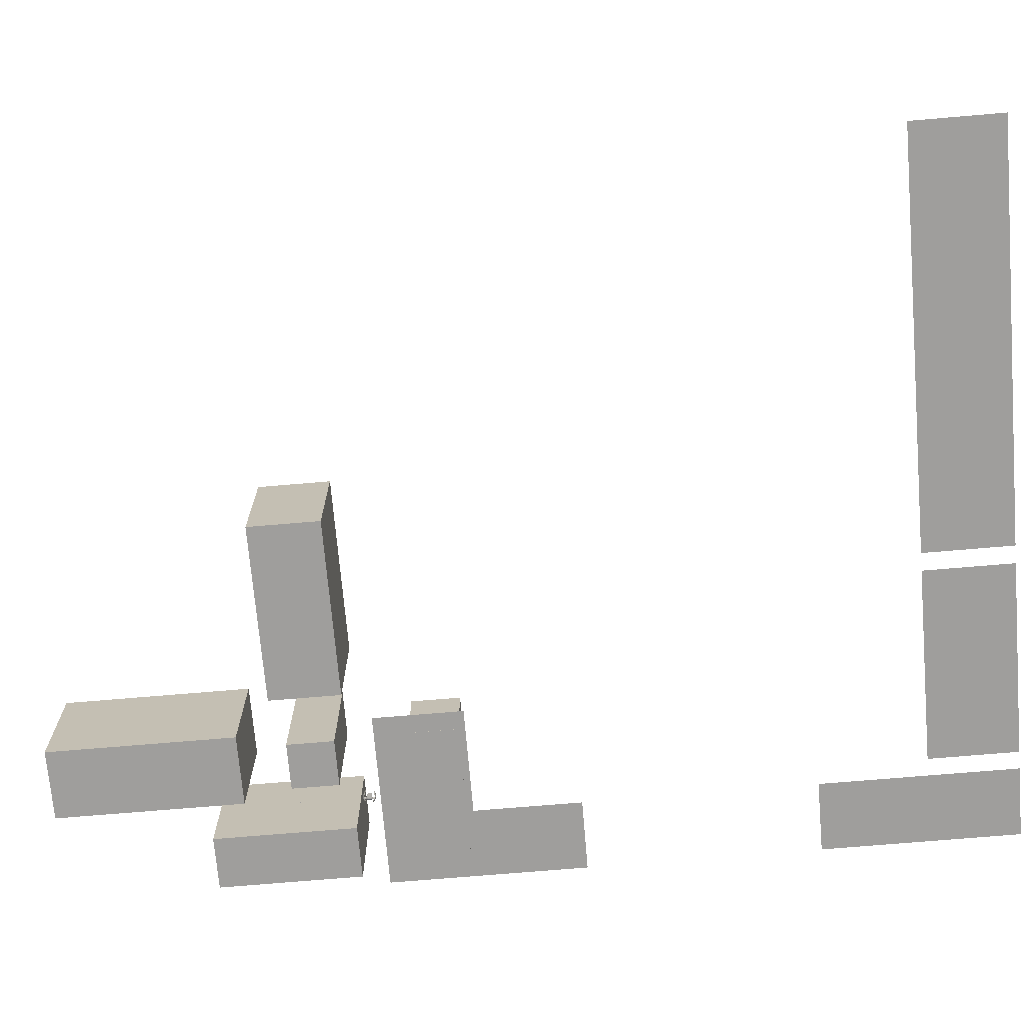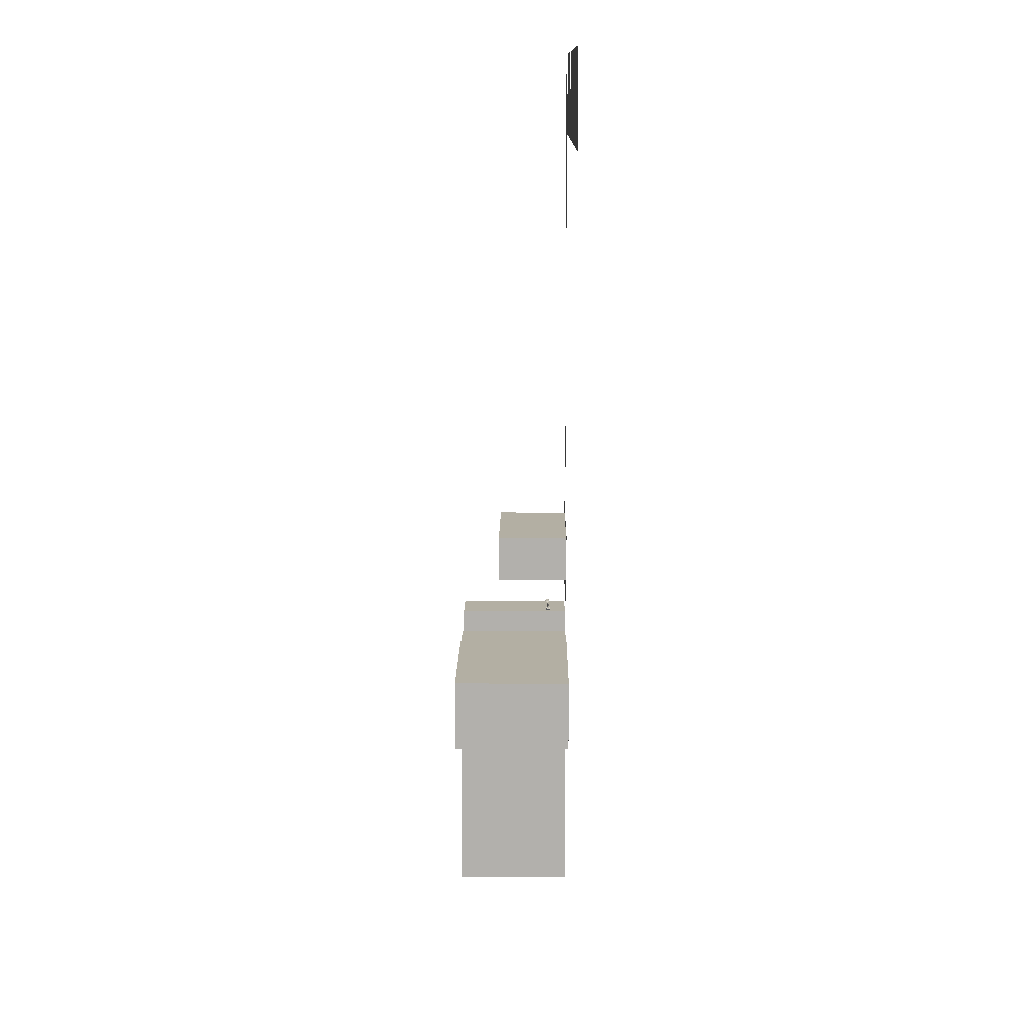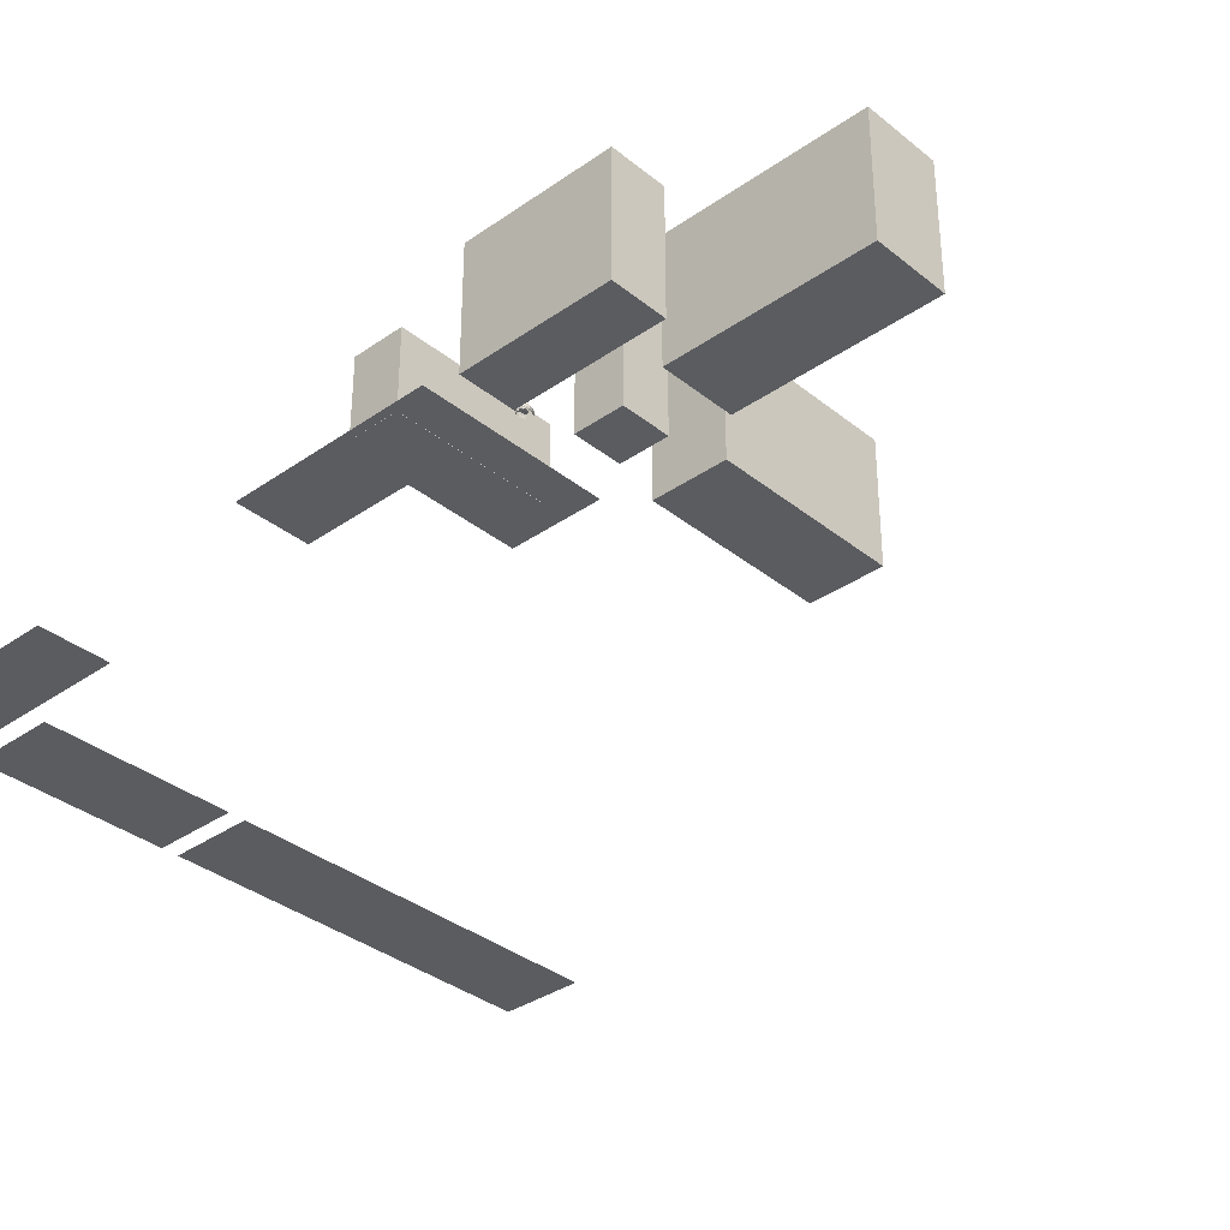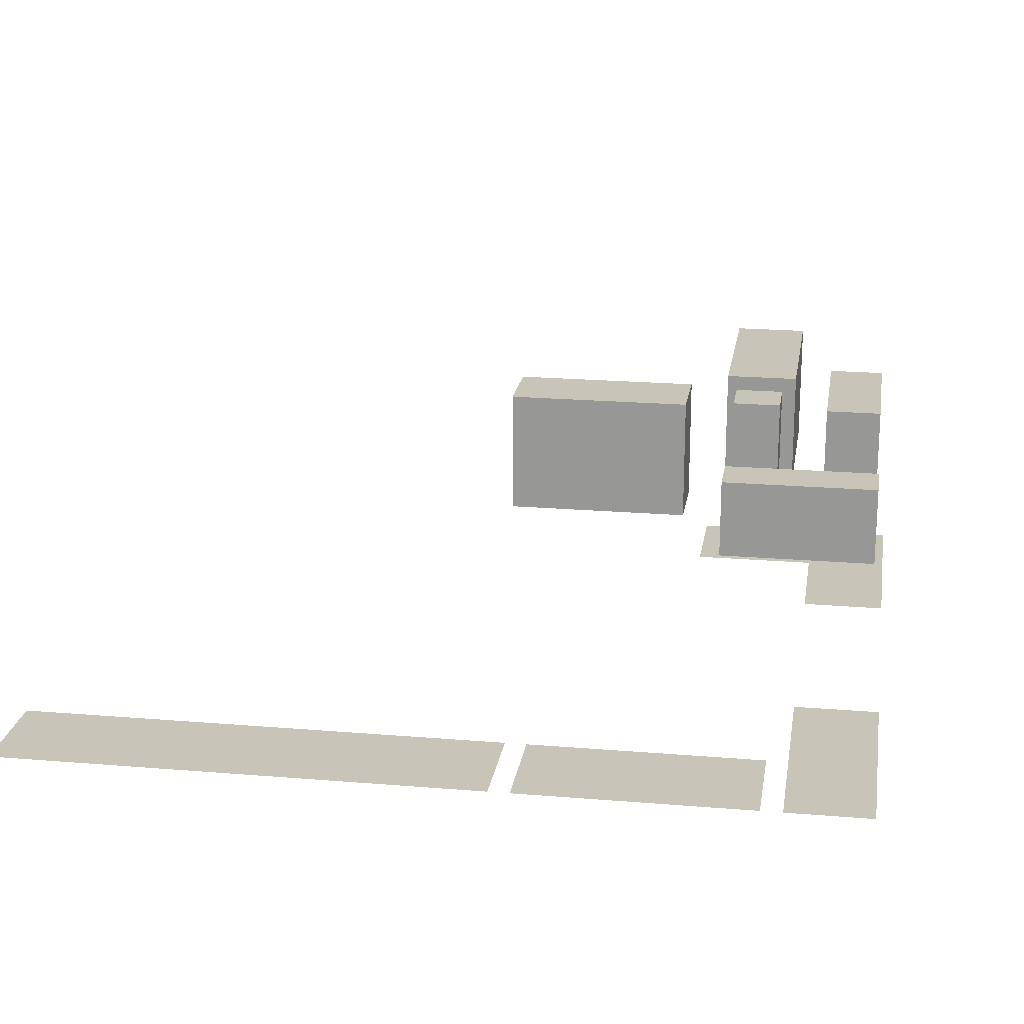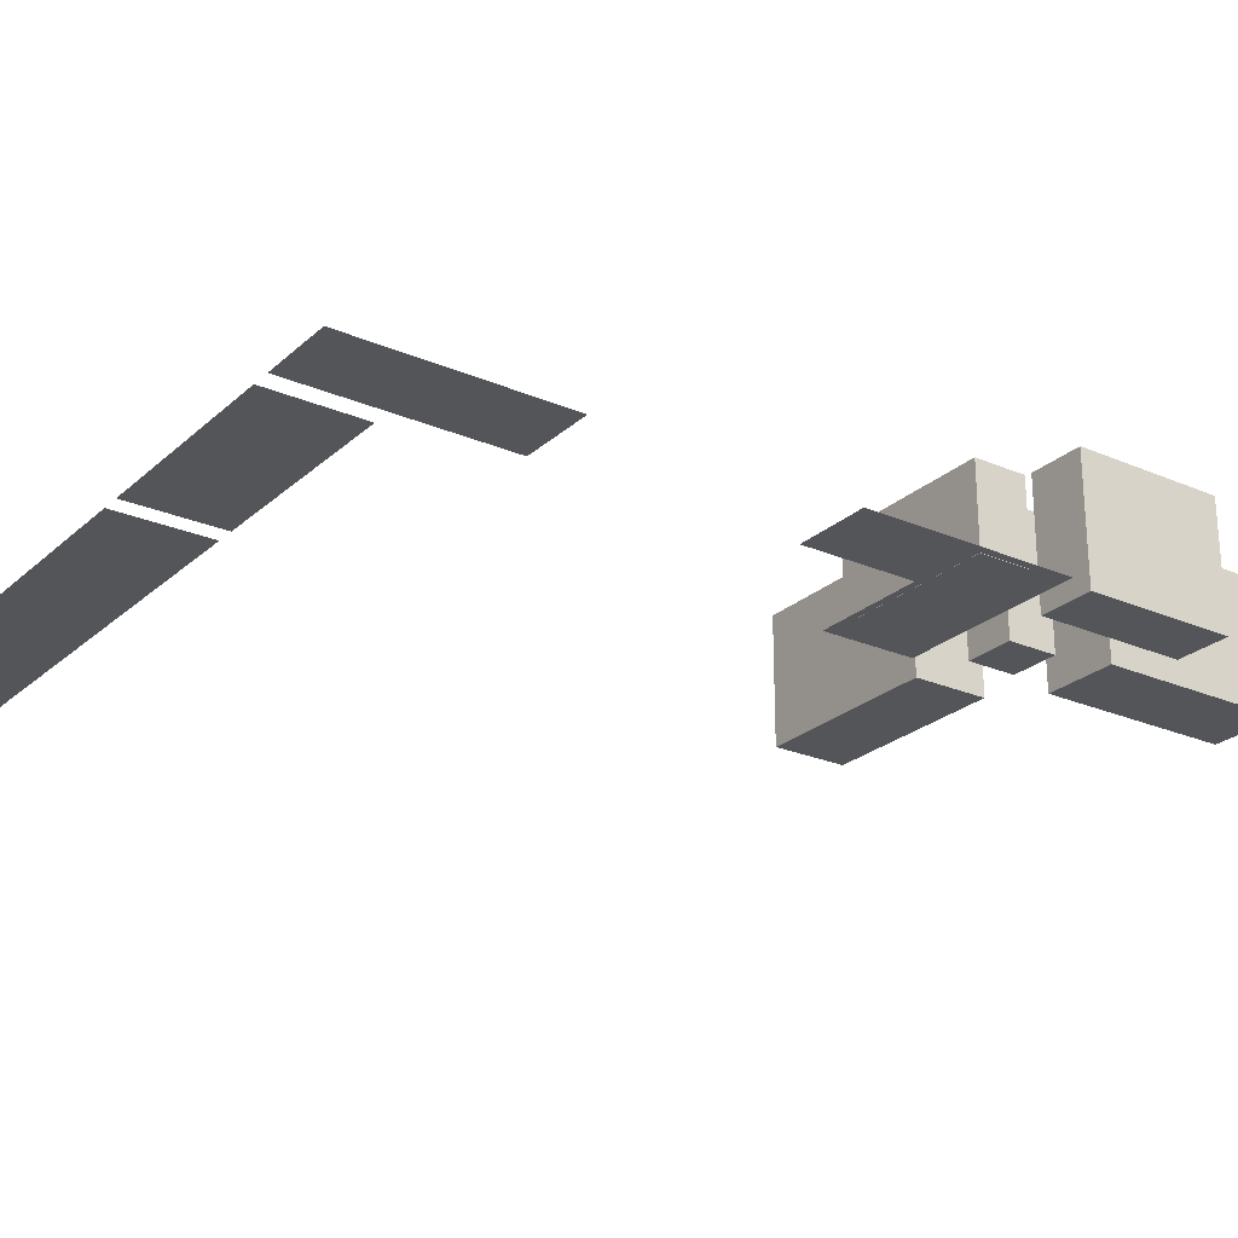
<metadata>
{"format":"obj","ext":"obj","renderer":"f3d","projection":"perspective","resolution":1024,"background":"white","views":[{"elev":-71.1,"azim":94.9,"up":"+Z"},{"elev":11.1,"azim":90.6,"up":"+Y"},{"elev":-34.7,"azim":-47.0,"up":"+Z"},{"elev":20.2,"azim":-171.2,"up":"+Z"},{"elev":-24.5,"azim":-125.2,"up":"+Z"}]}
</metadata>
<code>
o CameraBox
v -98.86 -142.9 4.967
v -98.81 -143.1 4.973
v -98.86 -142.9 5.167
v -98.82 -143.1 5.173
v -98.66 -142.8 4.971
v -98.62 -143 4.977
v -98.67 -142.8 5.171
v -98.62 -143 5.177
f 2 3 1
f 8 5 7
f 6 1 5
f 4 6 8
f 2 4 3
f 8 6 5
f 6 2 1
f 4 2 6
f 4 7 3
f 4 8 7
f 7 1 3
f 7 5 1
o _laatta01
v -97.66 -7.812 0.1289
v -97.66 11.72 0.1289
v -54.69 11.72 0.1289
v -54.69 -7.812 0.1289
v -50.78 11.72 0.1289
v 39.06 11.72 0.1289
v 39.06 -7.812 0.1289
v -50.78 -7.812 0.1289
v -101.6 11.72 0.1289
v -101.6 -31.25 0.1289
v -117.2 -31.25 0.1289
v -117.2 11.72 0.1289
v -117.2 -82.03 0.1289
v -101.6 -82.03 0.1289
v -101.6 -105.5 0.1289
v -78.12 -105.5 0.1289
v -78.12 -125 0.1289
v -117.2 -125 0.1289
f 12 10 9
f 16 14 13
f 20 18 17
f 25 23 26
f 21 23 22
f 12 11 10
f 16 15 14
f 20 19 18
f 25 24 23
f 21 26 23
o fcirto01
v -95.59 -117.9 11.67
v -95.59 -117.9 9.719
v -97.55 -117.9 9.719
v -97.55 -117.9 11.67
v -95.59 -117.9 7.766
v -95.59 -117.9 5.812
v -97.55 -117.9 5.812
v -97.55 -117.9 7.766
v -95.59 -117.9 3.859
v -95.59 -117.9 1.906
v -97.55 -117.9 1.906
v -97.55 -117.9 3.859
v -99.5 -117.9 7.766
v -99.5 -117.9 5.812
v -101.5 -117.9 5.812
v -101.5 -117.9 7.766
v -99.5 -117.9 3.859
v -99.5 -117.9 1.906
v -101.5 -117.9 1.906
v -101.5 -117.9 3.859
v -99.5 -117.9 11.67
v -99.5 -117.9 9.719
v -101.5 -117.9 9.719
v -101.5 -117.9 11.67
v -87.52 -117.9 11.67
v -87.52 -117.9 9.719
v -89.47 -117.9 9.719
v -89.47 -117.9 11.67
v -87.52 -117.9 7.766
v -87.52 -117.9 5.812
v -89.47 -117.9 5.812
v -89.47 -117.9 7.766
v -87.52 -117.9 3.859
v -87.52 -117.9 1.906
v -89.47 -117.9 1.906
v -89.47 -117.9 3.859
v -91.43 -117.9 7.766
v -91.43 -117.9 5.812
v -93.38 -117.9 5.812
v -93.38 -117.9 7.766
v -91.43 -117.9 3.859
v -91.43 -117.9 1.906
v -93.38 -117.9 1.906
v -93.38 -117.9 3.859
v -91.43 -117.9 11.67
v -91.43 -117.9 9.719
v -93.38 -117.9 9.719
v -93.38 -117.9 11.67
f 30 28 27
f 34 32 31
f 38 36 35
f 42 40 39
f 46 44 43
f 50 48 47
f 54 52 51
f 58 56 55
f 62 60 59
f 66 64 63
f 70 68 67
f 74 72 71
f 30 29 28
f 34 33 32
f 38 37 36
f 42 41 40
f 46 45 44
f 50 49 48
f 54 53 52
f 58 57 56
f 62 61 60
f 66 65 64
f 70 69 68
f 74 73 72
o kulmatalot
v -115.2 -130.9 26.38
v -103.5 -130.9 26.38
v -103.5 -162.1 26.38
v -115.2 -162.1 26.38
v -93.01 -133.5 26.38
v -82.71 -133.5 26.38
v -82.71 -143.8 26.38
v -93.01 -143.8 26.38
v -95.67 -154.3 26.38
v -80.05 -154.3 26.38
v -80.05 -195.3 26.38
v -95.67 -195.3 26.38
v -72.23 -130.9 26.38
v -33.17 -130.9 26.38
v -33.17 -146.5 26.38
v -72.23 -146.5 26.38
v -115.2 -130.9 0.1094
v -103.5 -130.9 0.1094
v -103.5 -162.1 0.1094
v -115.2 -162.1 0.1094
v -93.01 -133.5 0.1094
v -82.71 -133.5 0.1094
v -82.71 -143.8 0.1094
v -93.01 -143.8 0.1094
v -95.67 -154.3 0.1094
v -80.05 -154.3 0.1094
v -80.05 -195.3 0.1094
v -95.67 -195.3 0.1094
v -72.23 -130.9 0.1094
v -33.17 -130.9 0.1094
v -33.17 -146.5 0.1094
v -72.23 -146.5 0.1094
f 78 76 75
f 76 91 75
f 77 92 76
f 78 93 77
f 75 94 78
f 94 92 93
f 78 77 76
f 76 92 91
f 77 93 92
f 78 94 93
f 75 91 94
f 94 91 92
f 82 80 79
f 86 84 83
f 90 88 87
f 80 95 79
f 81 96 80
f 82 97 81
f 79 98 82
f 84 99 83
f 85 100 84
f 86 101 85
f 83 102 86
f 88 103 87
f 89 104 88
f 90 105 89
f 87 106 90
f 98 96 97
f 102 100 101
f 106 104 105
f 82 81 80
f 86 85 84
f 90 89 88
f 80 96 95
f 81 97 96
f 82 98 97
f 79 95 98
f 84 100 99
f 85 101 100
f 86 102 101
f 83 99 102
f 88 104 103
f 89 105 104
f 90 106 105
f 87 103 106
f 98 95 96
f 102 99 100
f 106 103 104
o s01
v -96.74 -128.5 4.288
v -96.73 -128.5 4.382
v -96.73 -128.6 4.528
v -96.73 -128.6 4.677
v -96.74 -128.5 4.834
v -96.75 -128.4 4.94
v -96.74 -128.5 4.685
v -96.74 -128.5 4.536
v -97.23 -128.7 4.191
v -97.21 -128.8 4.301
v -97.2 -128.9 4.482
v -97.2 -128.9 4.671
v -97.22 -128.8 4.867
v -97.24 -128.7 5
v -97.23 -128.7 4.682
v -97.22 -128.7 4.494
v -98.04 -129 4.021
v -98.02 -129.1 4.179
v -98.02 -129.2 4.419
v -98.02 -129.2 4.67
v -98.04 -129.1 4.929
v -98.06 -129 5.105
v -98.04 -129.1 4.681
v -98.03 -129.1 4.43
v -98.64 -129.1 4.013
v -98.62 -129.2 4.166
v -98.61 -129.3 4.411
v -98.62 -129.3 4.662
v -98.63 -129.2 4.917
v -98.66 -129.1 5.097
v -98.64 -129.2 4.673
v -98.63 -129.2 4.422
v -99.19 -128.9 4.091
v -99.17 -129.1 4.225
v -99.16 -129.2 4.437
v -99.17 -129.2 4.657
v -99.19 -129.1 4.881
v -99.2 -128.9 5.037
v -99.19 -129 4.665
v -99.18 -129 4.448
v -99.52 -128.9 4.135
v -99.51 -128.9 4.265
v -99.51 -129 4.462
v -99.51 -129 4.658
v -99.52 -128.9 4.862
v -99.54 -128.9 5.003
v -99.52 -128.9 4.665
v -99.52 -128.9 4.465
v -99.21 -128.3 4.532
v -99.23 -128.1 4.484
v -99.28 -127.9 4.506
v -99.3 -127.7 4.576
v -99.3 -127.7 4.69
v -99.28 -127.9 4.734
v -99.24 -128.1 4.712
v -99.22 -128.3 4.642
v -98.88 -128.6 4.449
v -98.93 -128.3 4.361
v -99.03 -127.6 4.413
v -99.08 -127.3 4.553
v -99.08 -127.3 4.781
v -99.04 -127.6 4.869
v -98.94 -128.3 4.813
v -98.88 -128.6 4.673
v -98.46 -128.6 4.452
v -98.51 -128.2 4.368
v -98.61 -127.6 4.42
v -98.66 -127.2 4.56
v -98.67 -127.2 4.788
v -98.62 -127.6 4.876
v -98.52 -128.2 4.82
v -98.47 -128.6 4.68
v -97.53 -128.1 4.544
v -97.56 -127.9 4.508
v -97.62 -127.6 4.537
v -97.64 -127.4 4.607
v -97.62 -127.6 4.651
v -97.56 -127.9 4.622
v -96.98 -126.8 4.414
v -96.99 -126.8 4.52
v -97 -126.7 4.677
v -97 -126.7 4.826
v -97 -126.8 4.972
v -96.99 -126.8 5.066
v -96.99 -126.8 4.818
v -96.99 -126.8 4.669
v -97.5 -126.8 4.335
v -97.53 -126.7 4.472
v -97.54 -126.6 4.668
v -97.54 -126.6 4.853
v -97.54 -126.6 5.034
v -97.52 -126.8 5.148
v -97.53 -126.7 4.846
v -97.52 -126.7 4.657
v -98.39 -126.7 4.206
v -98.41 -126.6 4.383
v -98.43 -126.5 4.641
v -98.43 -126.5 4.889
v -98.42 -126.5 5.133
v -98.4 -126.7 5.287
v -98.41 -126.6 4.878
v -98.4 -126.6 4.63
v -98.98 -126.8 4.198
v -99 -126.6 4.375
v -99.02 -126.5 4.633
v -99.03 -126.5 4.881
v -99.02 -126.6 5.125
v -99 -126.8 5.279
v -99.01 -126.7 4.87
v -99 -126.7 4.622
v -99.46 -127.1 4.239
v -99.49 -126.9 4.396
v -99.5 -126.9 4.619
v -99.51 -126.9 4.839
v -99.5 -126.9 5.052
v -99.48 -127.1 5.186
v -99.49 -127 4.828
v -99.49 -127 4.608
v -99.76 -127.3 4.265
v -99.77 -127.2 4.402
v -99.78 -127.1 4.606
v -99.79 -127.1 4.807
v -99.78 -127.2 5.003
v -99.77 -127.2 5.129
v -99.77 -127.2 4.799
v -99.77 -127.2 4.599
v -98.52 -128.6 4.554
v -98.58 -128.6 4.522
v -98.84 -128.6 4.489
v -98.87 -128.6 4.548
v -98.84 -128.6 4.579
v -98.58 -128.6 4.585
v -98.35 -129.1 4.573
v -98.42 -129.1 4.509
v -98.75 -129.2 4.444
v -98.79 -129.2 4.566
v -98.75 -129.2 4.629
v -98.42 -129.1 4.635
v -98.71 -127.2 4.662
v -98.77 -127.2 4.63
v -99.04 -127.3 4.597
v -99.07 -127.3 4.655
v -99.04 -127.3 4.687
v -98.77 -127.2 4.689
v -98.71 -126.7 4.766
v -98.78 -126.7 4.706
v -99.11 -126.7 4.637
v -99.15 -126.7 4.759
v -99.11 -126.7 4.822
v -98.78 -126.7 4.828
f 114 110 108
f 108 116 115
f 109 117 116
f 119 118 110
f 120 119 111
f 113 121 120
f 114 122 121
f 107 115 122
f 116 124 123
f 117 125 124
f 127 126 118
f 128 127 119
f 129 128 120
f 122 130 129
f 115 123 130
f 124 132 131
f 133 132 124
f 135 134 126
f 128 136 135
f 137 136 128
f 138 137 129
f 131 138 130
f 140 139 131
f 141 140 132
f 135 143 142
f 136 144 143
f 145 144 136
f 146 145 137
f 139 146 138
f 148 147 139
f 149 148 140
f 143 151 150
f 144 152 151
f 153 152 144
f 154 153 145
f 147 154 146
f 151 154 149
f 168 167 159
f 162 170 169
f 168 176 175
f 178 177 169
f 176 183 182
f 179 184 177
f 189 192 187
f 186 185 193
f 187 186 194
f 188 196 197
f 189 197 198
f 190 198 199
f 191 199 200
f 192 200 193
f 194 193 201
f 195 194 202
f 196 204 205
f 197 205 206
f 198 206 207
f 199 207 208
f 193 200 208
f 201 209 210
f 203 202 210
f 205 204 212
f 205 213 214
f 206 214 215
f 207 215 216
f 201 208 216
f 209 217 218
f 210 218 219
f 213 212 220
f 214 213 221
f 215 214 222
f 216 215 223
f 209 216 224
f 217 225 226
f 218 226 227
f 221 220 228
f 222 221 229
f 223 222 230
f 224 223 231
f 217 224 232
f 232 228 226
f 233 235 237
f 233 239 240
f 234 240 241
f 235 241 242
f 236 242 243
f 238 237 243
f 233 238 244
f 245 249 247
f 252 251 245
f 253 252 246
f 248 254 253
f 249 255 254
f 250 256 255
f 251 256 250
f 110 112 111
f 110 113 112
f 108 110 109
f 114 108 107
f 110 114 113
f 108 115 107
f 109 116 108
f 119 110 111
f 120 111 112
f 113 120 112
f 114 121 113
f 107 122 114
f 116 123 115
f 117 124 116
f 127 118 119
f 128 119 120
f 129 120 121
f 122 129 121
f 115 130 122
f 124 131 123
f 133 124 125
f 135 126 127
f 128 135 127
f 137 128 129
f 138 129 130
f 131 130 123
f 140 131 132
f 141 132 133
f 135 142 134
f 136 143 135
f 145 136 137
f 146 137 138
f 139 138 131
f 148 139 140
f 149 140 141
f 143 150 142
f 144 151 143
f 153 144 145
f 154 145 146
f 147 146 139
f 153 151 152
f 151 149 150
f 149 147 148
f 154 151 153
f 149 154 147
f 168 159 160
f 162 169 161
f 168 175 167
f 178 169 170
f 176 182 175
f 179 177 178
f 191 189 190
f 189 187 188
f 187 185 186
f 192 189 191
f 187 192 185
f 186 193 194
f 187 194 195
f 188 197 189
f 189 198 190
f 190 199 191
f 191 200 192
f 192 193 185
f 194 201 202
f 195 202 203
f 196 205 197
f 197 206 198
f 198 207 199
f 199 208 200
f 193 208 201
f 201 210 202
f 203 210 211
f 205 212 213
f 205 214 206
f 206 215 207
f 207 216 208
f 201 216 209
f 209 218 210
f 210 219 211
f 213 220 221
f 214 221 222
f 215 222 223
f 216 223 224
f 209 224 217
f 217 226 218
f 218 227 219
f 221 228 229
f 222 229 230
f 223 230 231
f 224 231 232
f 217 232 225
f 228 230 229
f 228 231 230
f 226 228 227
f 232 226 225
f 228 232 231
f 235 233 234
f 233 237 238
f 237 235 236
f 233 240 234
f 234 241 235
f 235 242 236
f 236 243 237
f 238 243 244
f 233 244 239
f 249 245 250
f 245 247 246
f 247 249 248
f 252 245 246
f 253 246 247
f 248 253 247
f 249 254 248
f 250 255 249
f 251 250 245
f 118 117 109
f 126 125 117
f 126 134 133
f 134 142 141
f 142 150 149
f 188 187 195
f 196 195 203
f 203 211 212
f 211 219 220
f 219 227 228
f 118 109 110
f 126 117 118
f 126 133 125
f 134 141 133
f 142 149 141
f 188 195 196
f 196 203 204
f 203 212 204
f 211 220 212
f 219 228 220
f 156 160 158
f 160 162 161
f 162 156 155
f 156 158 157
f 158 160 159
f 160 156 162
f 164 163 155
f 165 164 156
f 158 166 165
f 159 167 166
f 169 168 160
f 155 163 170
f 164 172 171
f 165 173 172
f 166 174 173
f 175 174 166
f 177 176 168
f 163 171 178
f 172 180 179
f 173 181 180
f 182 181 173
f 182 174 175
f 177 184 183
f 179 178 171
f 179 181 183
f 164 155 156
f 165 156 157
f 158 165 157
f 159 166 158
f 169 160 161
f 155 170 162
f 164 171 163
f 165 172 164
f 166 173 165
f 175 166 167
f 177 168 169
f 163 178 170
f 172 179 171
f 173 180 172
f 182 173 174
f 177 183 176
f 181 179 180
f 179 183 184
f 183 181 182
o talojota
v -115.5 -117.6 16.95
v -82.19 -117.6 16.95
v -82.19 -106.9 16.95
v -115.5 -106.9 16.95
v -115.5 -117.6 0.08984
v -82.19 -117.6 0.08984
v -82.19 -106.9 0.08984
v -115.5 -106.9 0.08984
f 258 260 257
f 261 258 257
f 262 259 258
f 263 260 259
f 264 257 260
f 264 262 261
f 258 259 260
f 261 262 258
f 262 263 259
f 263 264 260
f 264 261 257
f 264 263 262

</code>
